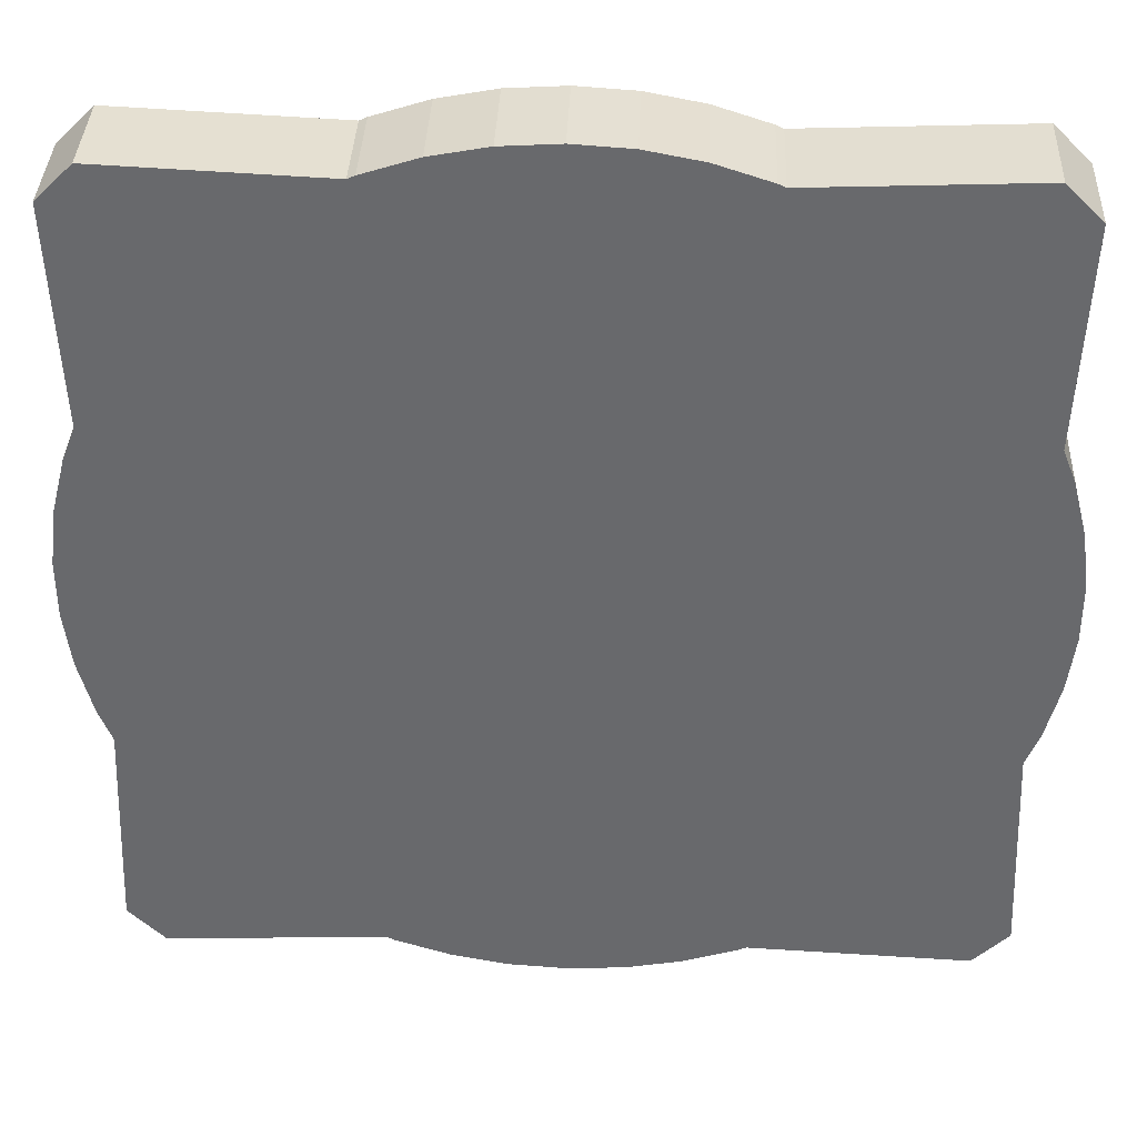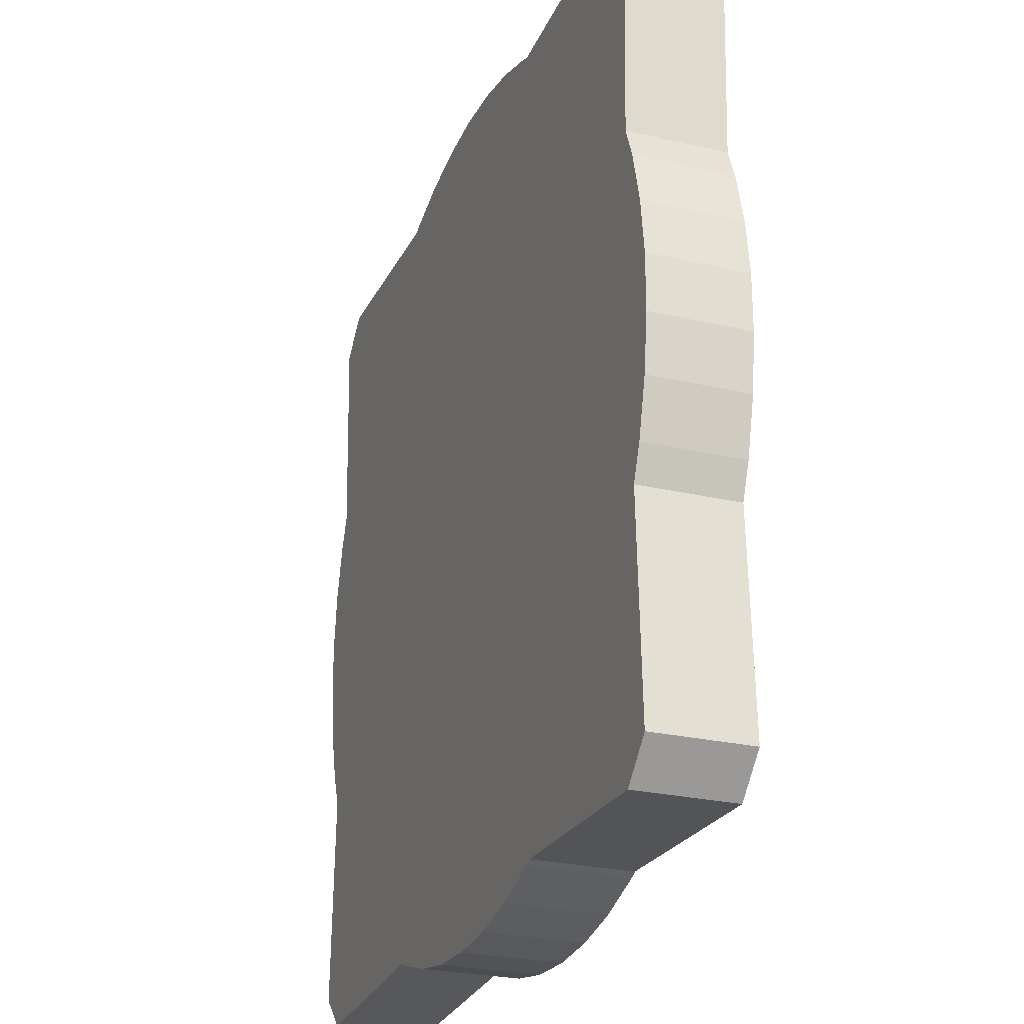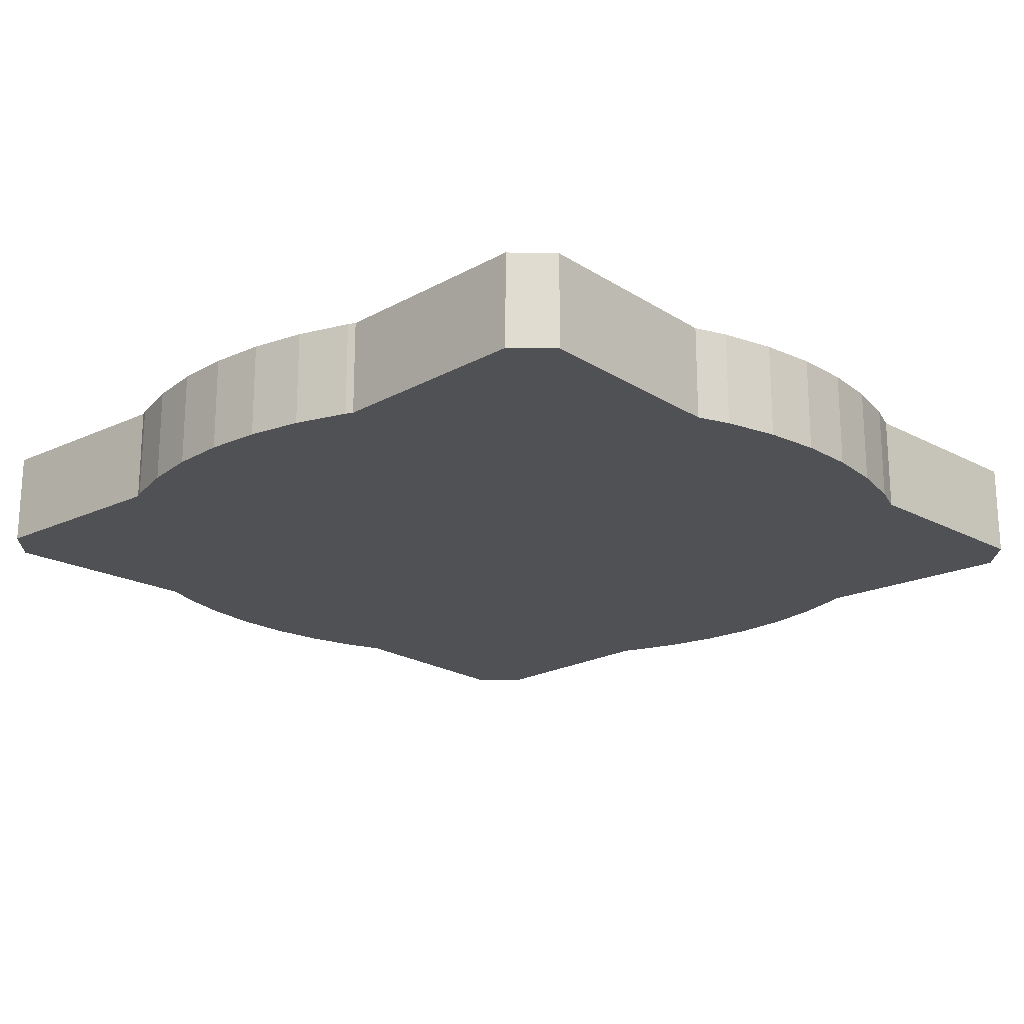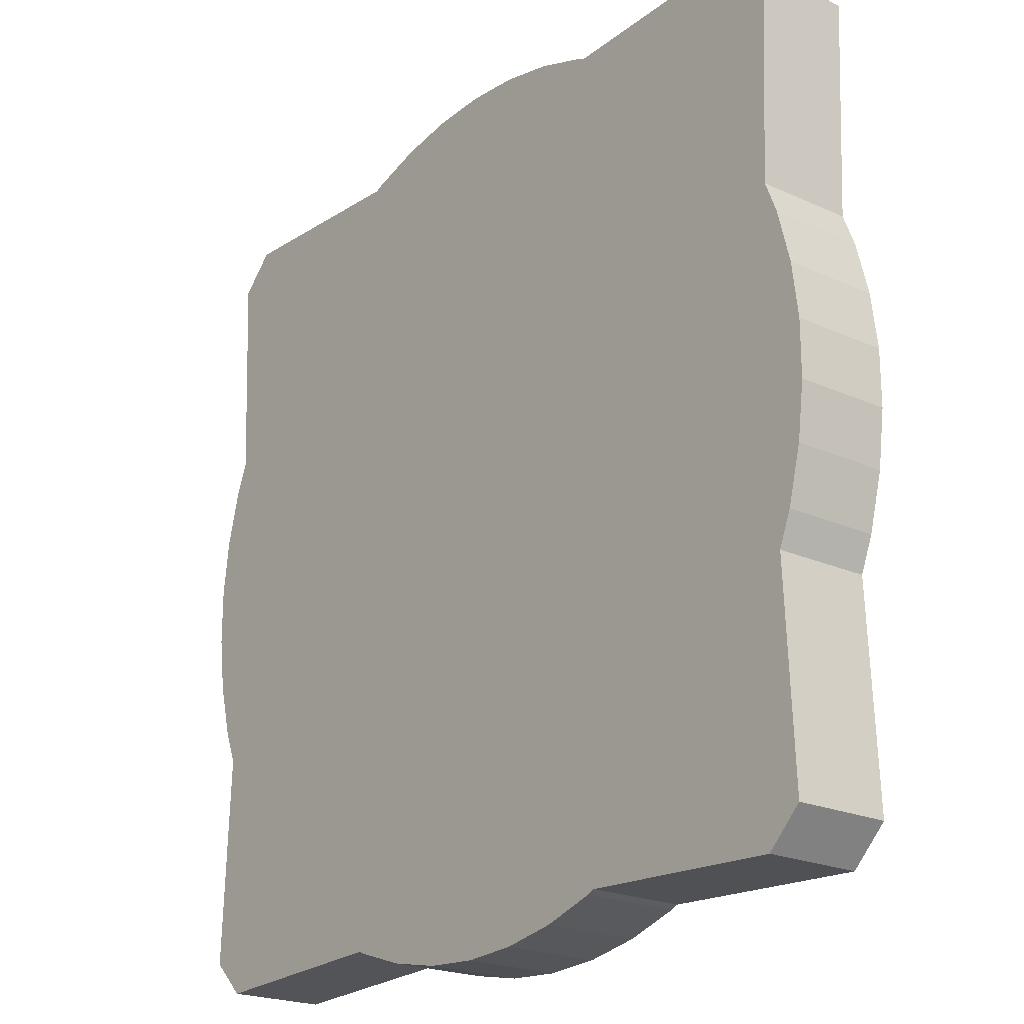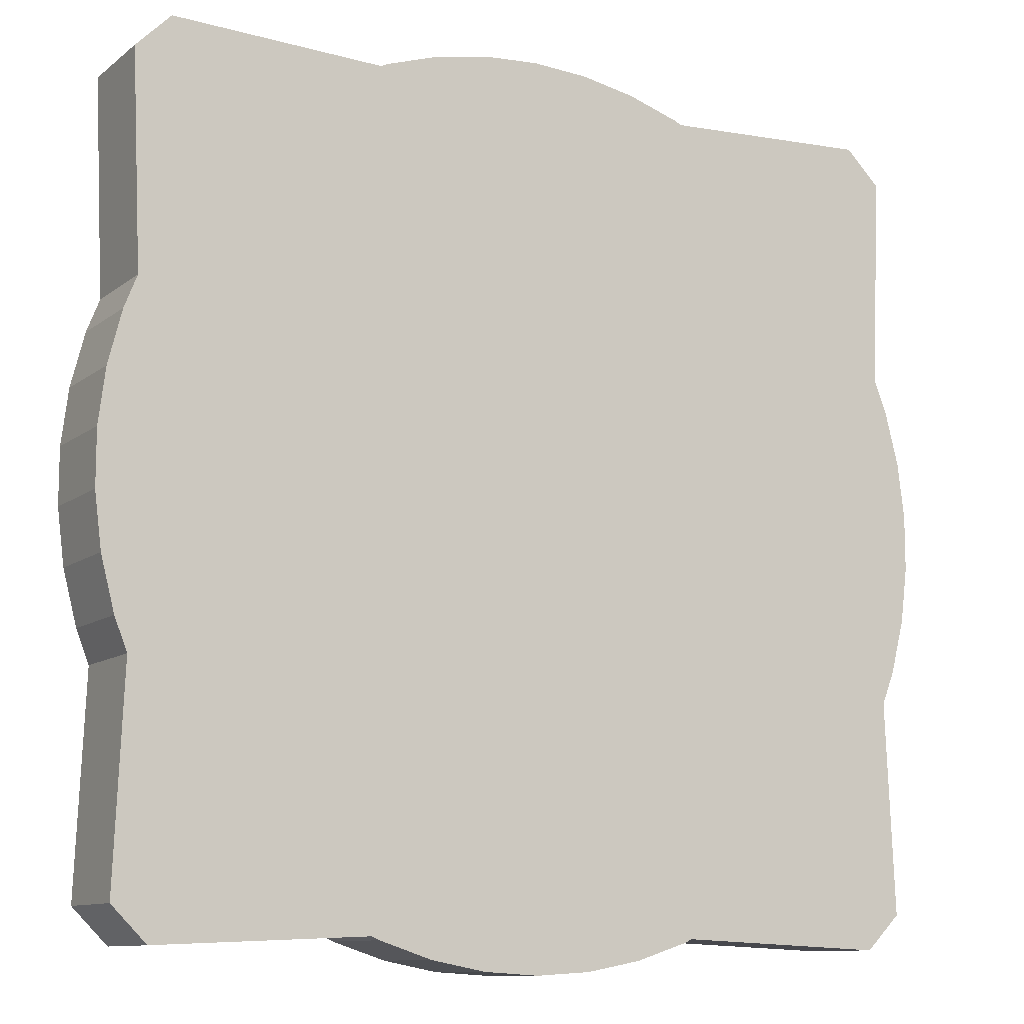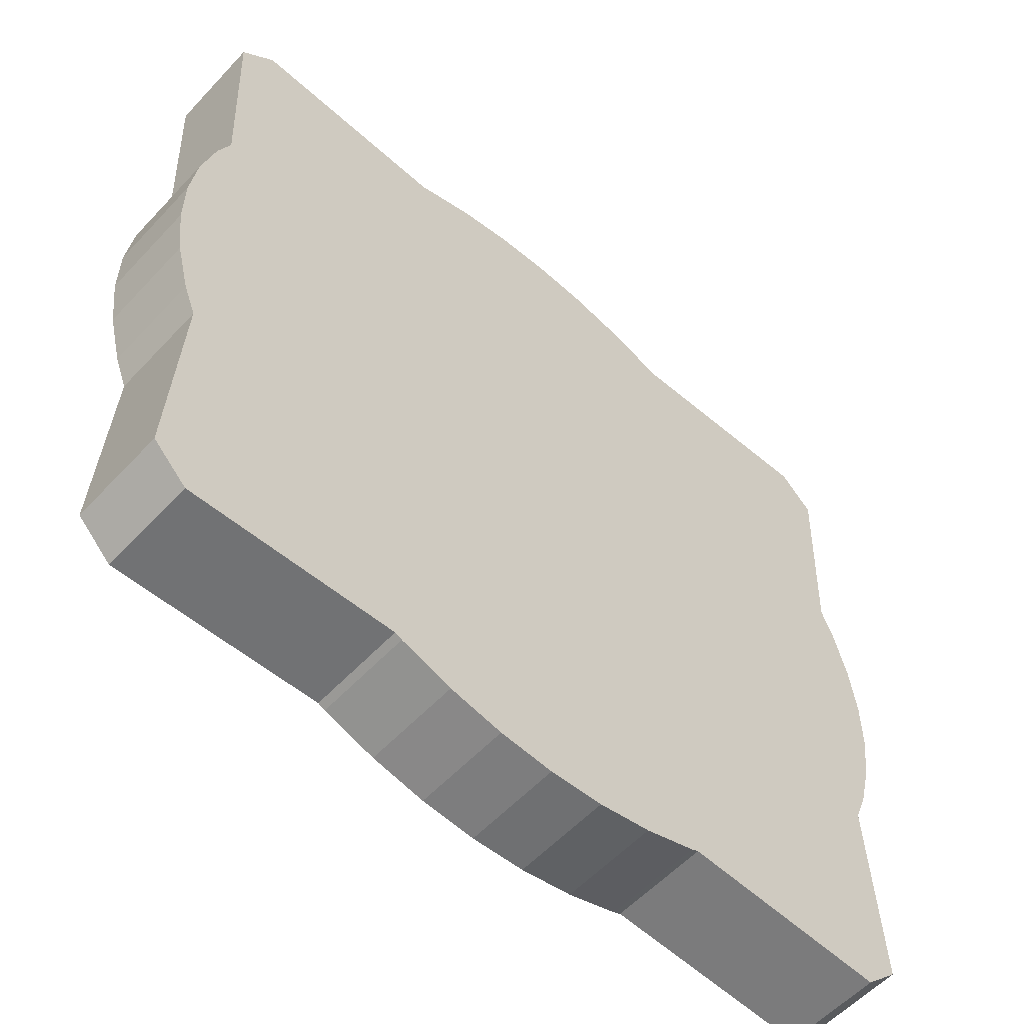
<metadata>
{"format":"obj","ext":"obj","renderer":"f3d","projection":"perspective","resolution":1024,"background":"white","views":[{"elev":37.0,"azim":-177.7,"up":"+Z"},{"elev":-25.9,"azim":-110.4,"up":"+Z"},{"elev":-20.0,"azim":-136.9,"up":"+Y"},{"elev":-21.4,"azim":51.1,"up":"+Z"},{"elev":-10.6,"azim":150.6,"up":"+Z"},{"elev":-57.0,"azim":137.7,"up":"+Z"}]}
</metadata>
<code>
o Cylinder.002_Cylinder.018
v 0.875 -0.09978 0.2843
v 0.875 0.09987 0.2843
v 0.8482 0.09987 0.3519
v 0.8482 -0.09978 0.3519
v 0.8676 -0.09978 0.795
v 0.8676 0.09987 0.795
v 0.3537 0.09987 0.8483
v 0.3537 -0.09978 0.8483
v 0.3387 -0.09978 0.8554
v 0.3387 0.09987 0.8554
v 0.795 -0.09978 0.8676
v 0.8676 -0.09978 0.795
v 0.795 0.09987 0.8676
v 0.8676 0.09987 0.795
v 0.8676 0.09987 -0.795
v 0.795 0.09987 -0.8676
v 0.1153 -0.09978 -0.9127
v 0 -0.09978 -0.92
v 0.2288 -0.09978 -0.8911
v 0.3387 -0.09978 -0.8554
v 0.9182 -0.09978 0.05777
v 0.9182 -0.09978 -0.05777
v 0.875 -0.09978 -0.2843
v 0.9037 -0.09978 -0.1724
v 0.9037 -0.09978 0.1724
v 0.875 -0.09978 0.2843
v 0.3387 -0.09978 0.8554
v 0.2288 -0.09978 0.8911
v 0.1153 -0.09978 0.9127
v 0.8676 -0.09978 -0.795
v 0.795 -0.09978 -0.8676
v 0.1153 0.09987 -0.9127
v 0 0.09987 -0.92
v 0.2288 0.09987 -0.8911
v 0.3387 0.09987 -0.8554
v 0.9182 0.09987 0.05777
v 0.9182 0.09987 -0.05777
v 0.875 0.09987 -0.2843
v 0.9037 0.09987 -0.1724
v 0.9037 0.09987 0.1724
v 0.875 0.09987 0.2843
v 0.3387 0.09987 0.8554
v 0.2288 0.09987 0.8911
v 0.1153 0.09987 0.9127
v -0.1153 -0.09978 -0.9127
v -0.2288 -0.09978 -0.8911
v -0.3387 -0.09978 -0.8554
v -0.875 -0.09978 -0.2843
v -0.9037 -0.09978 -0.1724
v -0.875 -0.09978 0.2843
v -0.9037 -0.09978 0.1724
v -0.9182 -0.09978 -0.05777
v -0.9182 -0.09978 0.05777
v -1e-06 -0.09978 0.92
v -0.1153 -0.09978 0.9127
v -0.2288 -0.09978 0.8911
v -0.3387 -0.09978 0.8554
v -0.8676 -0.09978 0.795
v -0.795 -0.09978 0.8676
v -0.795 -0.09978 -0.8676
v -0.8676 -0.09978 -0.795
v -0.795 0.09987 -0.8676
v -0.8676 0.09987 -0.795
v -0.1153 0.09987 -0.9127
v -0.2288 0.09987 -0.8911
v -0.3387 0.09987 -0.8554
v -0.875 0.09987 -0.2843
v -0.9037 0.09987 -0.1724
v -0.875 0.09987 0.2843
v -0.9037 0.09987 0.1724
v -0.9182 0.09987 -0.05777
v -0.9182 0.09987 0.05777
v -1e-06 0.09987 0.92
v -0.1153 0.09987 0.9127
v -0.2288 0.09987 0.8911
v -0.3387 0.09987 0.8554
v -0.8676 0.09987 0.795
v -0.795 0.09987 0.8676
v -0.875 -0.09978 -0.2843
v -0.875 0.09987 -0.2843
v -0.8676 -0.09978 -0.795
v -0.8676 0.09987 -0.795
v -0.8482 0.09987 -0.3519
v -0.8482 -0.09978 -0.3519
v -0.875 -0.09978 0.2843
v -0.875 0.09987 0.2843
v -0.8676 -0.09978 0.795
v -0.8482 -0.09978 0.3519
v -0.8676 0.09987 0.795
v -0.8482 0.09987 0.3519
v -0.8482 -0.09978 0.3519
v -0.8482 -0.09978 0.3519
v -0.8482 0.09987 0.3519
v -0.3387 -0.09978 0.8554
v -0.3387 0.09987 0.8554
v -0.795 -0.09978 0.8676
v -0.795 0.09987 0.8676
v -0.3537 0.09987 0.8483
v -0.3537 -0.09978 0.8483
v 0.875 -0.09978 -0.2843
v 0.875 0.09987 -0.2843
v 0.8676 0.09987 -0.795
v 0.8676 -0.09978 -0.795
v 0.8482 0.09987 -0.3519
v 0.8482 -0.09978 -0.3519
v 0.3387 -0.09978 -0.8554
v 0.3387 0.09987 -0.8554
v 0.795 0.09987 -0.8676
v 0.795 -0.09978 -0.8676
v 0.3537 0.09987 -0.8483
v 0.3537 -0.09978 -0.8483
v -0.3387 -0.09978 -0.8554
v -0.3387 0.09987 -0.8554
v -0.3537 -0.09978 -0.8483
v -0.3537 0.09987 -0.8483
v -0.795 -0.09978 -0.8676
v -0.795 0.09987 -0.8676
f 3 1 2
f 4 6 5
f 10 8 7
f 47 65 46
f 51 72 53
f 49 67 48
f 19 35 20
f 72 52 53
f 46 64 45
f 30 31 16
f 23 39 24
f 17 34 19
f 11 12 14
f 58 59 78
f 28 44 29
f 45 33 18
f 21 40 25
f 56 95 94
f 54 74 55
f 22 36 21
f 18 32 17
f 60 61 63
f 50 70 51
f 22 39 37
f 55 75 56
f 52 68 49
f 27 43 28
f 29 73 54
f 25 41 26
f 83 81 84
f 80 84 79
f 89 93 92
f 88 93 92
f 85 92 93
f 98 94 95
f 97 99 98
f 11 7 8
f 104 105 103
f 101 100 105
f 111 110 108
f 107 110 111
f 114 113 112
f 114 117 115
f 99 96 87
f 114 81 116
f 111 109 103
f 12 11 8
f 45 18 114
f 53 52 92
f 99 8 54
f 105 100 24
f 114 105 84
f 8 99 92
f 4 84 105
f 83 104 110
f 93 98 7
f 82 115 117
f 98 93 89
f 7 13 14
f 110 104 102
f 44 43 7
f 110 107 34
f 3 104 83
f 3 41 40
f 93 83 71
f 3 4 1
f 4 3 6
f 10 9 8
f 47 66 65
f 51 70 72
f 49 68 67
f 19 34 35
f 72 71 52
f 46 65 64
f 30 16 15
f 23 38 39
f 17 32 34
f 11 14 13
f 58 78 77
f 28 43 44
f 45 64 33
f 21 36 40
f 56 75 95
f 54 73 74
f 22 37 36
f 18 33 32
f 60 63 62
f 50 69 70
f 22 24 39
f 55 74 75
f 52 71 68
f 27 42 43
f 29 44 73
f 25 40 41
f 83 82 81
f 80 83 84
f 89 92 87
f 85 93 86
f 98 99 94
f 97 96 99
f 11 13 7
f 104 103 102
f 101 105 104
f 111 108 109
f 107 111 106
f 114 115 113
f 114 116 117
f 99 87 92
f 114 84 81
f 111 103 105
f 12 8 4
f 18 17 111
f 17 19 111
f 19 106 111
f 111 114 18
f 114 112 46
f 45 114 46
f 52 49 84
f 49 79 84
f 84 92 52
f 92 85 51
f 51 53 92
f 8 27 28
f 28 29 8
f 29 54 8
f 54 55 99
f 55 56 99
f 56 94 99
f 24 22 105
f 22 21 105
f 21 25 4
f 25 26 4
f 4 105 21
f 114 111 105
f 8 92 4
f 4 92 84
f 83 110 115
f 93 7 3
f 82 83 115
f 98 89 97
f 7 14 3
f 110 102 108
f 43 42 7
f 7 98 73
f 98 95 75
f 74 98 75
f 74 73 98
f 73 44 7
f 34 32 110
f 32 33 110
f 33 64 115
f 64 65 115
f 65 113 115
f 115 110 33
f 3 83 93
f 40 36 3
f 36 37 3
f 37 39 104
f 39 101 104
f 104 3 37
f 80 68 83
f 68 71 83
f 71 72 93
f 72 70 93
f 70 86 93
l 76 57
l 91 85
l 90 86
l 90 93

</code>
